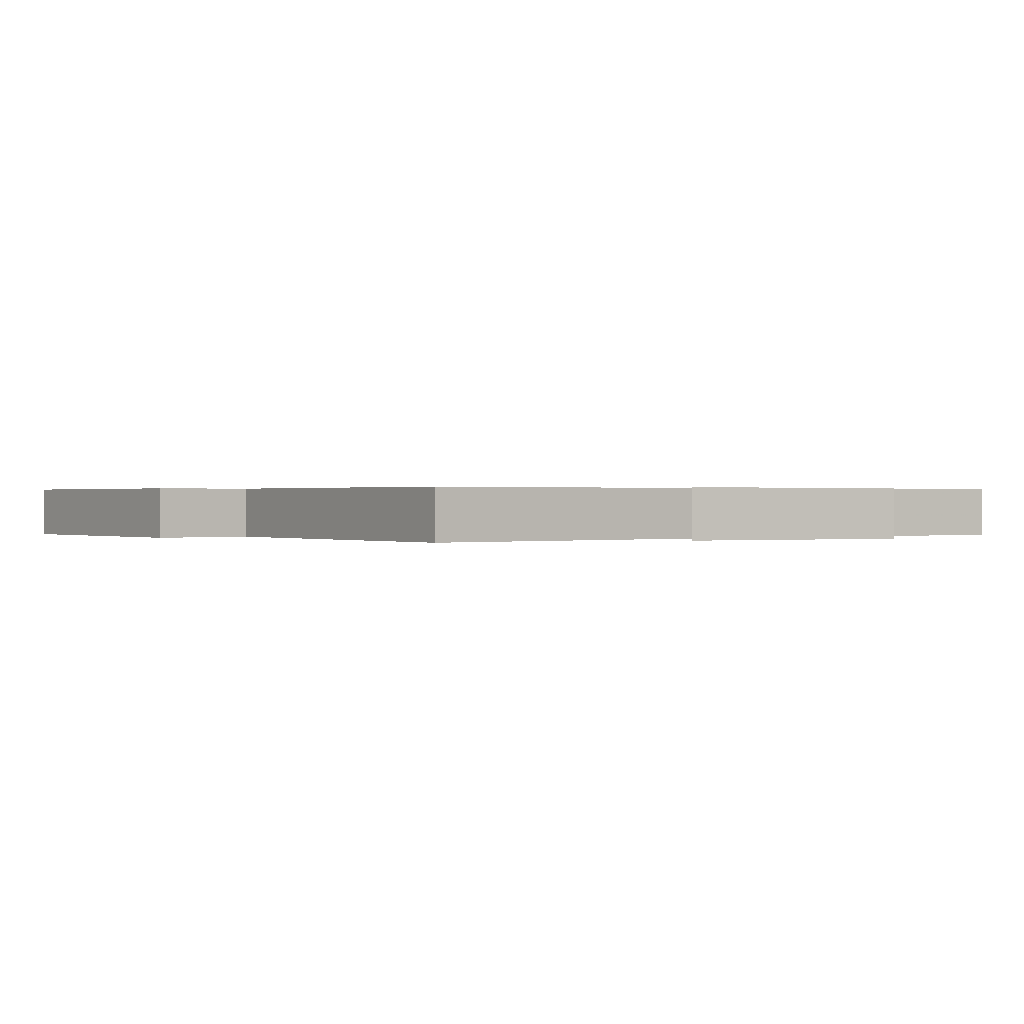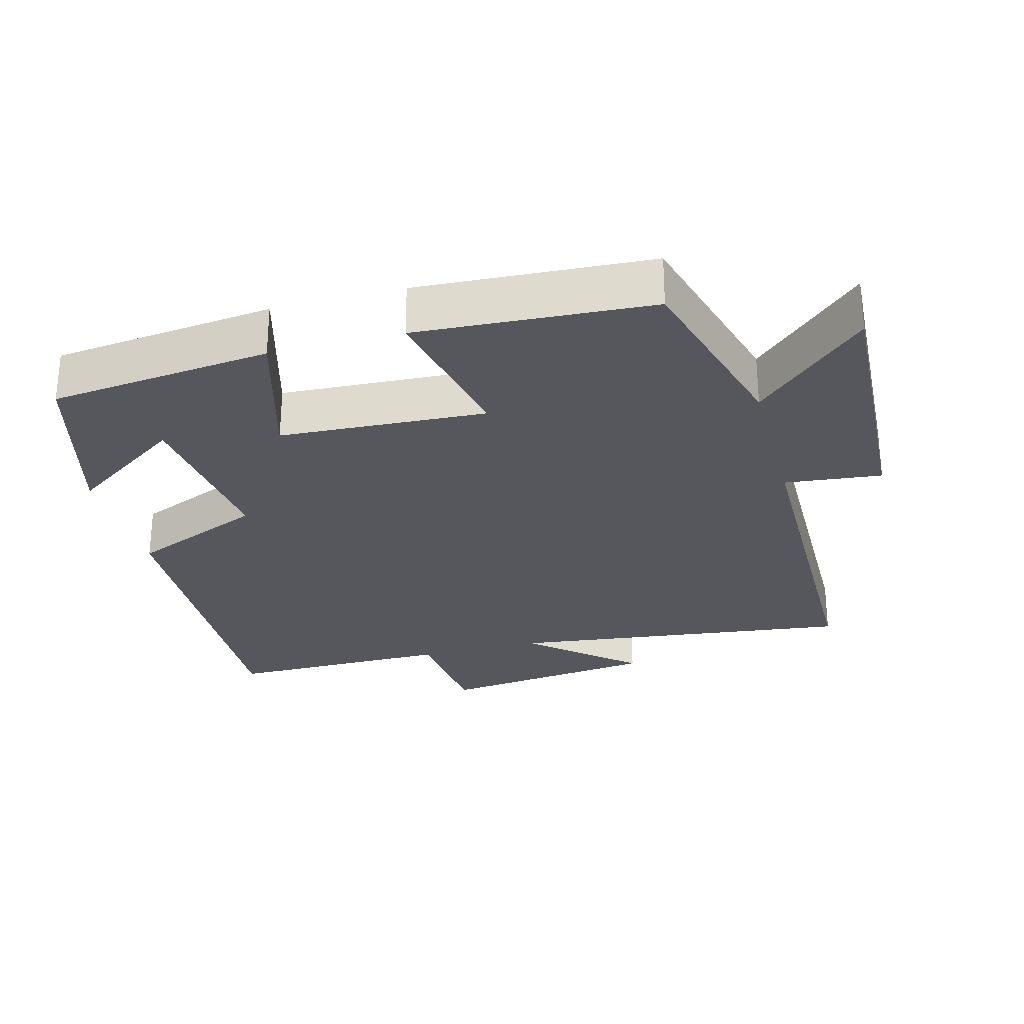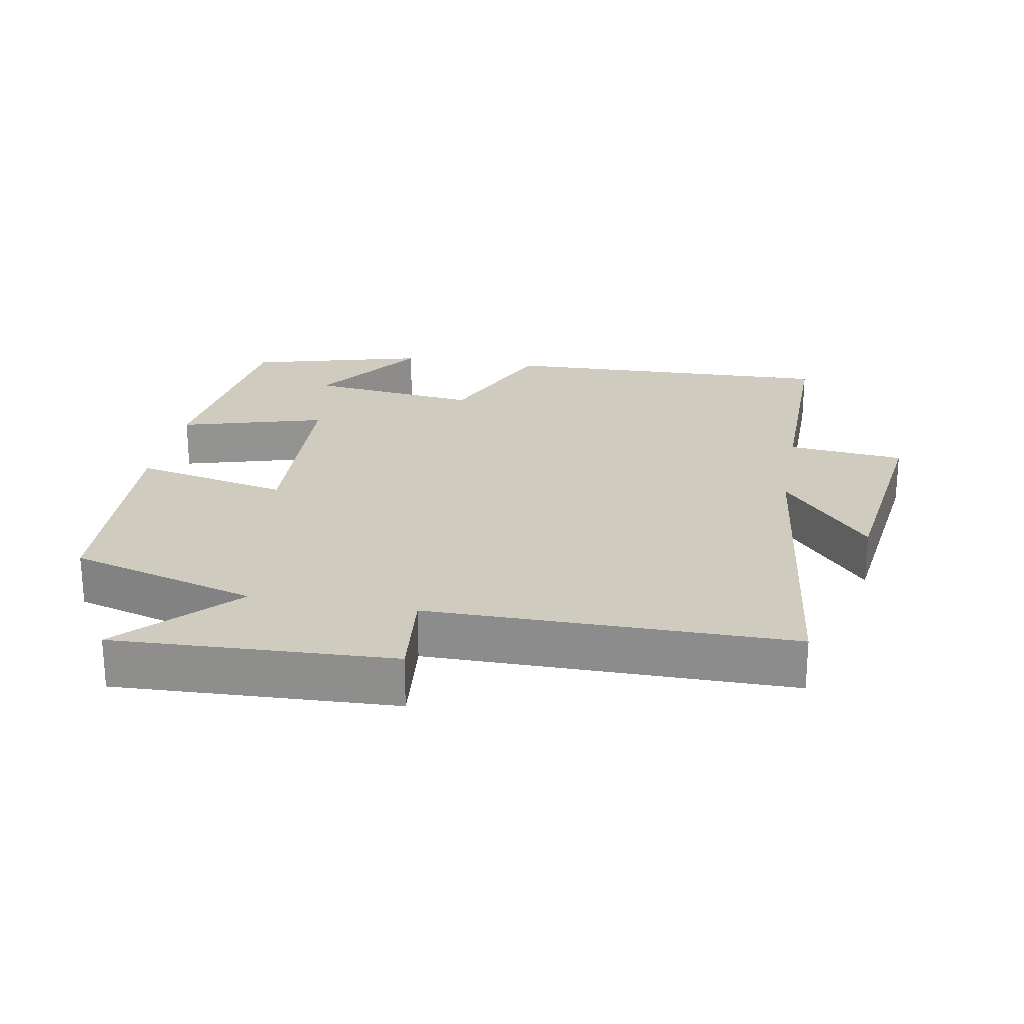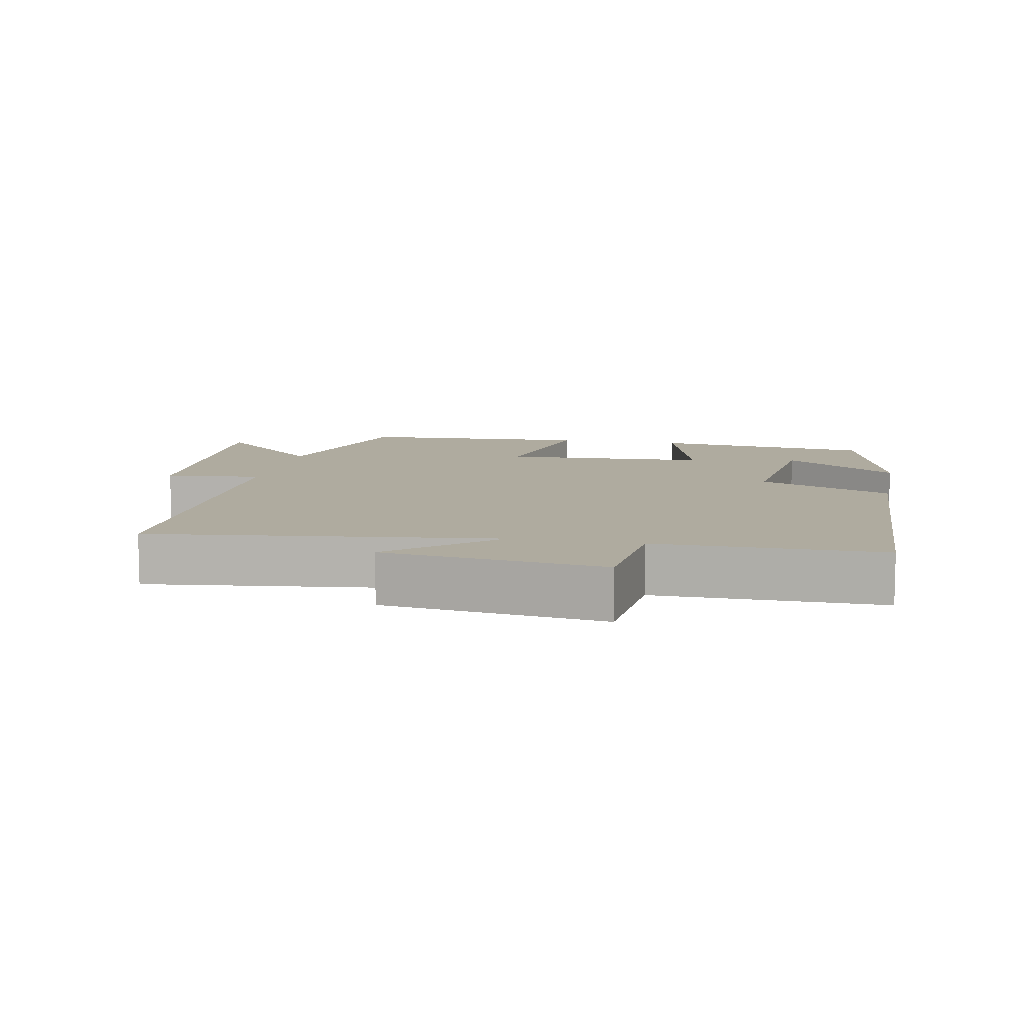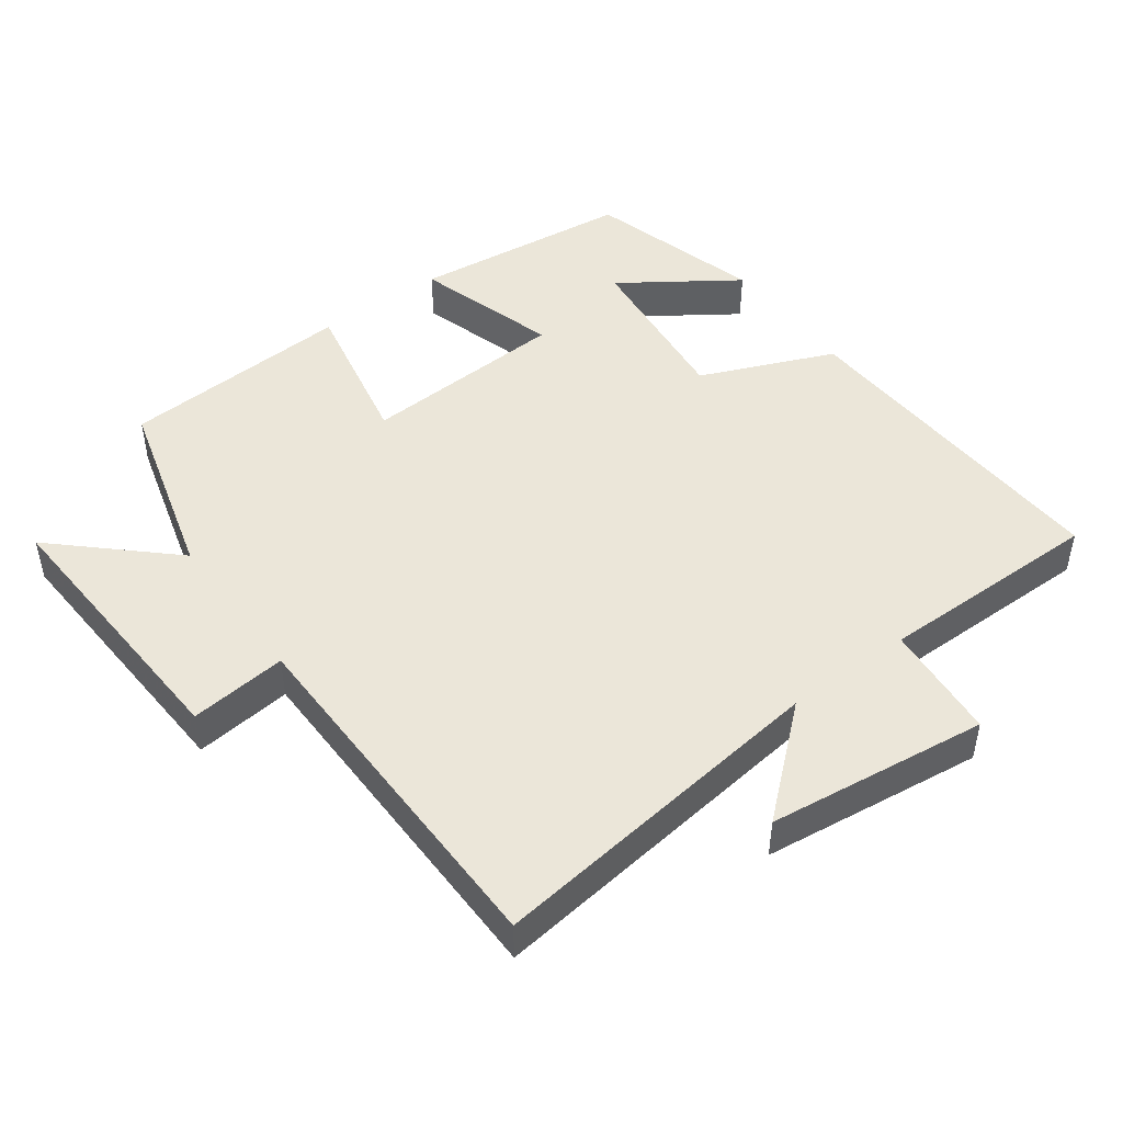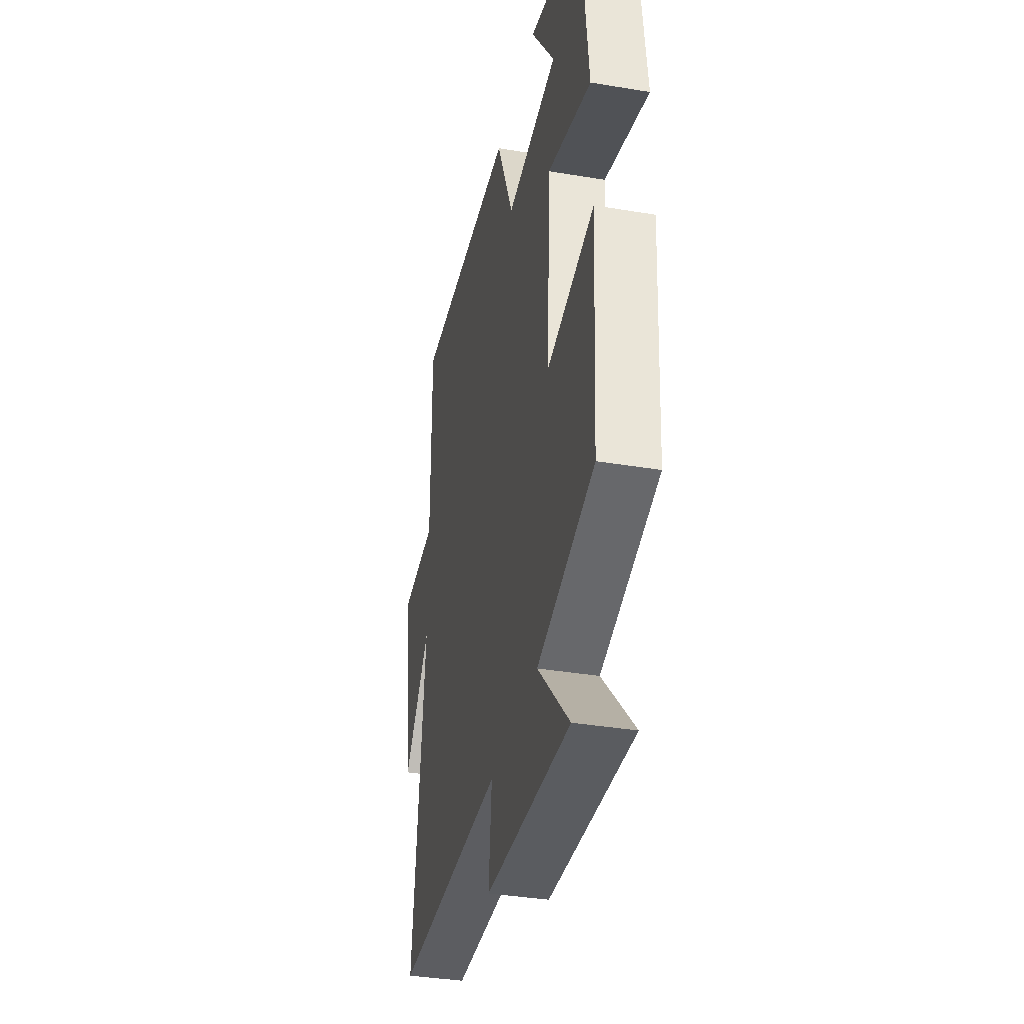
<metadata>
{"format":"obj","ext":"obj","renderer":"f3d","projection":"perspective","resolution":1024,"background":"white","views":[{"elev":0.3,"azim":-123.1,"up":"+Y"},{"elev":-27.6,"azim":105.0,"up":"+Y"},{"elev":23.7,"azim":-169.5,"up":"+Y"},{"elev":9.6,"azim":-78.8,"up":"+Y"},{"elev":46.9,"azim":-126.5,"up":"+Y"},{"elev":-36.7,"azim":77.8,"up":"+Z"}]}
</metadata>
<code>
v -0.562 0.07 -0.496
v -0.5 0.07 0.006
v -0.63 0.07 -0.144
v -0.67 0.07 0.176
v -0.5 0.07 0.192
v -0.501 0.07 0.52
v -0.009 0.07 0.5
v 0.073 0.07 0.306
v 0.321 0.07 0.334
v 0.207 0.07 0.5
v 0.464 0.07 0.43
v 0.5 0.07 0.108
v 0.29 0.07 0.169
v 0.274 0.07 -0.131
v 0.5 0.07 -0.084
v 0.48 0.07 -0.423
v 0.206 0.07 -0.5
v 0.357 0.07 -0.661
v -0.049 0.07 -0.641
v -0.034 0.07 -0.5
v -0.562 0 -0.496
v -0.5 0 0.006
v -0.63 0 -0.144
v -0.67 0 0.176
v -0.5 0 0.192
v -0.501 0 0.52
v -0.009 0 0.5
v 0.073 0 0.306
v 0.321 0 0.334
v 0.207 0 0.5
v 0.464 0 0.43
v 0.5 0 0.108
v 0.29 0 0.169
v 0.274 0 -0.131
v 0.5 0 -0.084
v 0.48 0 -0.423
v 0.206 0 -0.5
v 0.357 0 -0.661
v -0.049 0 -0.641
v -0.034 0 -0.5
f 17 18 19 20
f 17 20 1 2
f 14 15 16 17
f 13 14 17 2
f 11 12 13
f 9 10 11
f 9 11 13
f 8 9 13 2
f 5 6 7 8
f 2 3 4 5
f 2 5 8
f 40 39 38 37
f 22 21 40 37
f 37 36 35 34
f 22 37 34 33
f 33 32 31
f 31 30 29
f 33 31 29
f 22 33 29 28
f 28 27 26 25
f 25 24 23 22
f 28 25 22
f 1 21 22 2
f 2 22 23 3
f 3 23 24 4
f 4 24 25 5
f 5 25 26 6
f 6 26 27 7
f 7 27 28 8
f 8 28 29 9
f 9 29 30 10
f 10 30 31 11
f 11 31 32 12
f 12 32 33 13
f 13 33 34 14
f 14 34 35 15
f 15 35 36 16
f 16 36 37 17
f 17 37 38 18
f 18 38 39 19
f 19 39 40 20
f 20 40 21 1

</code>
